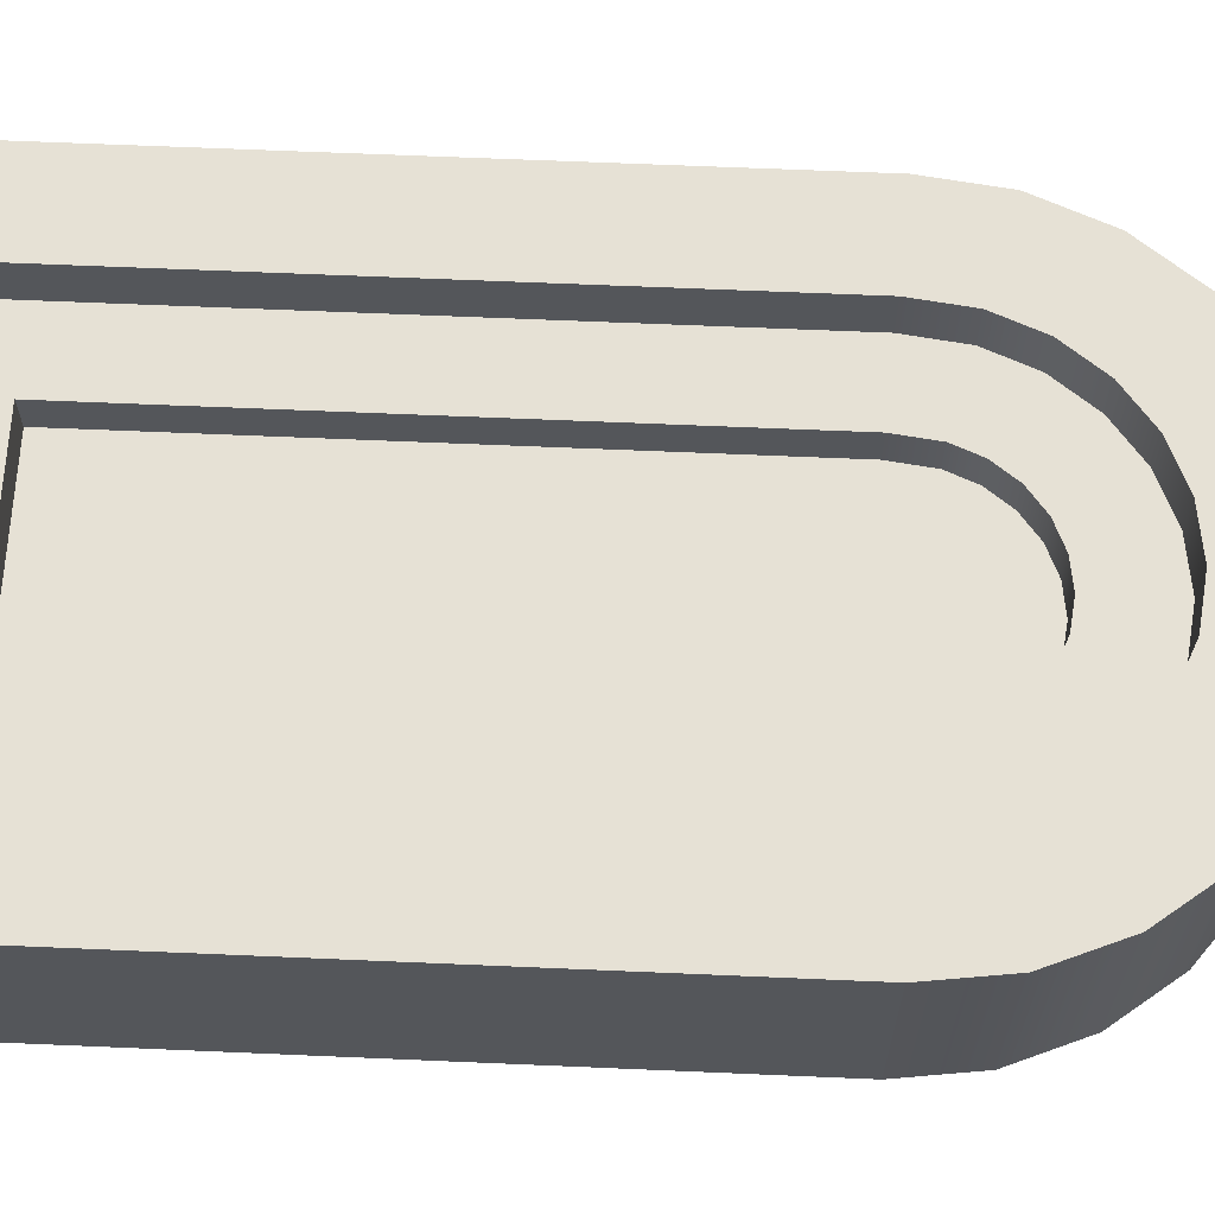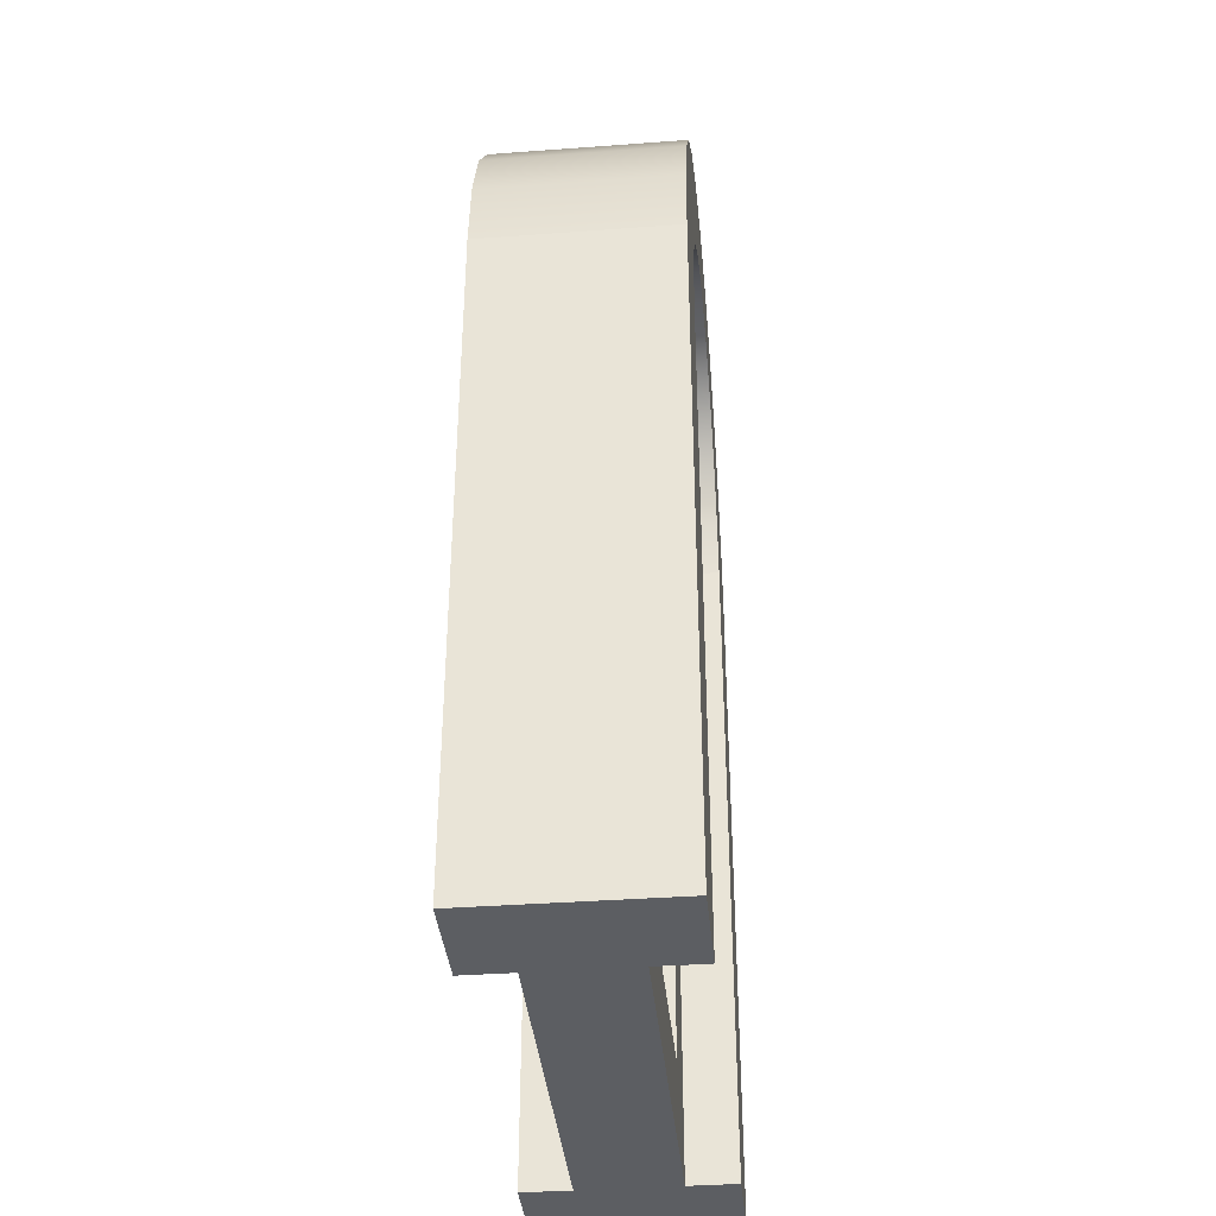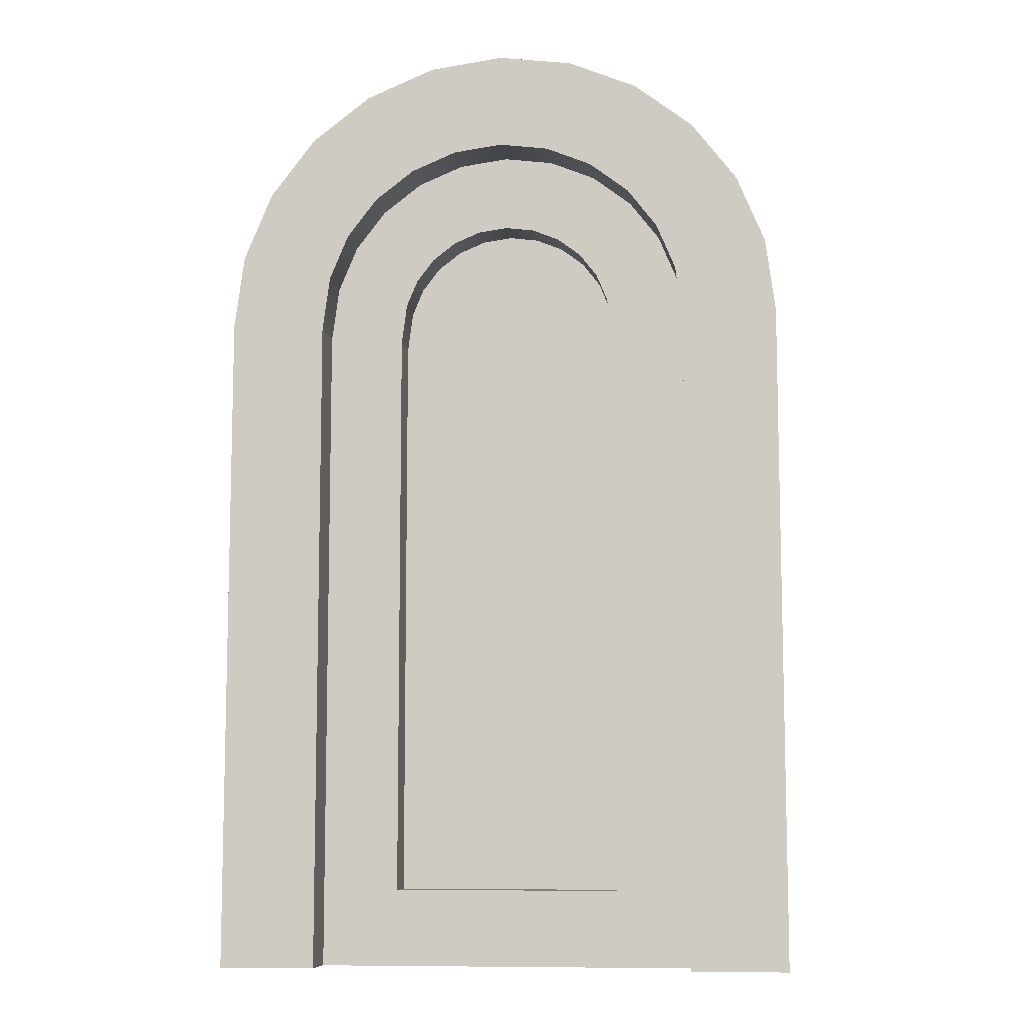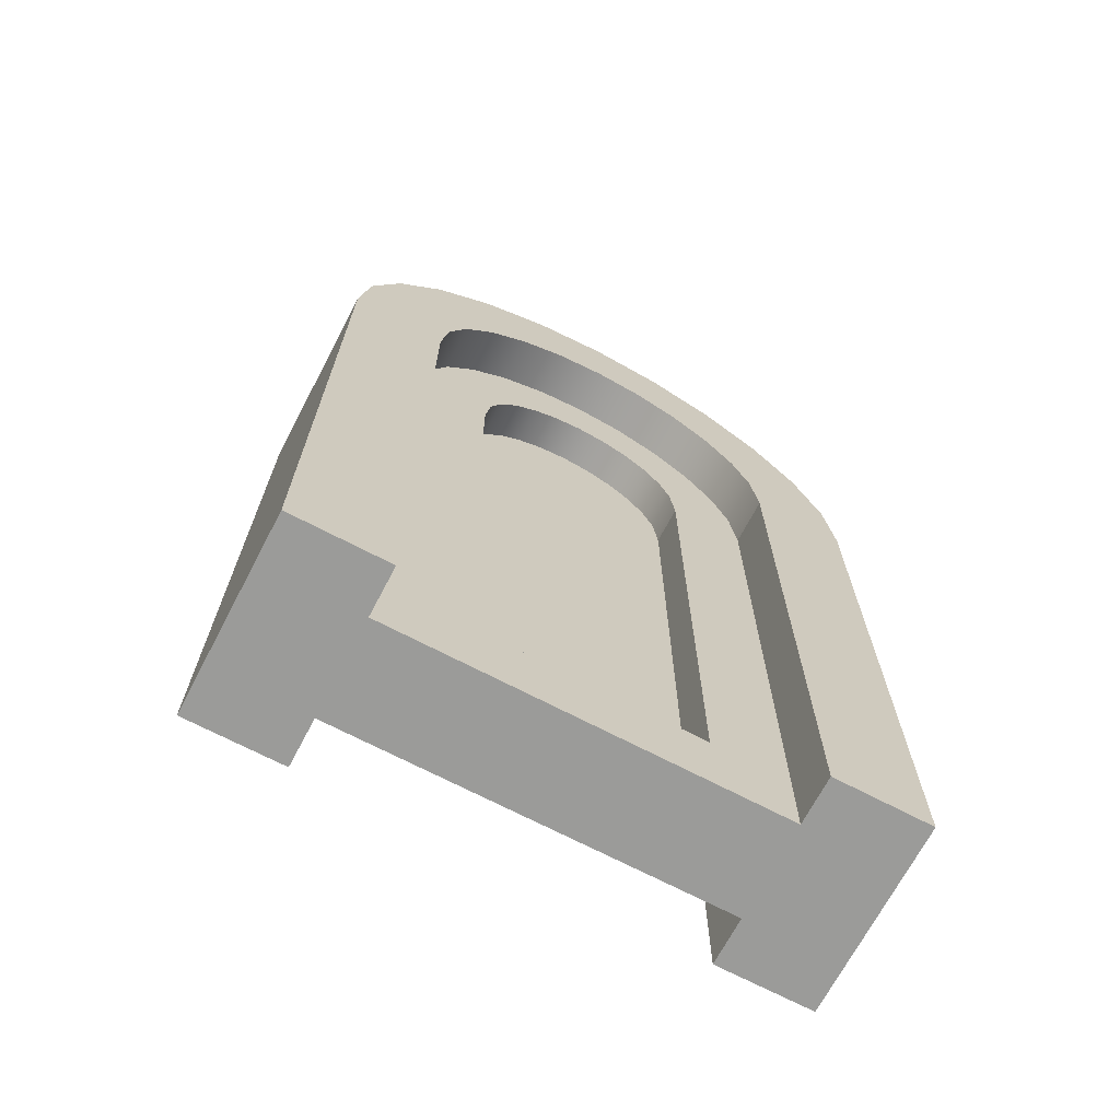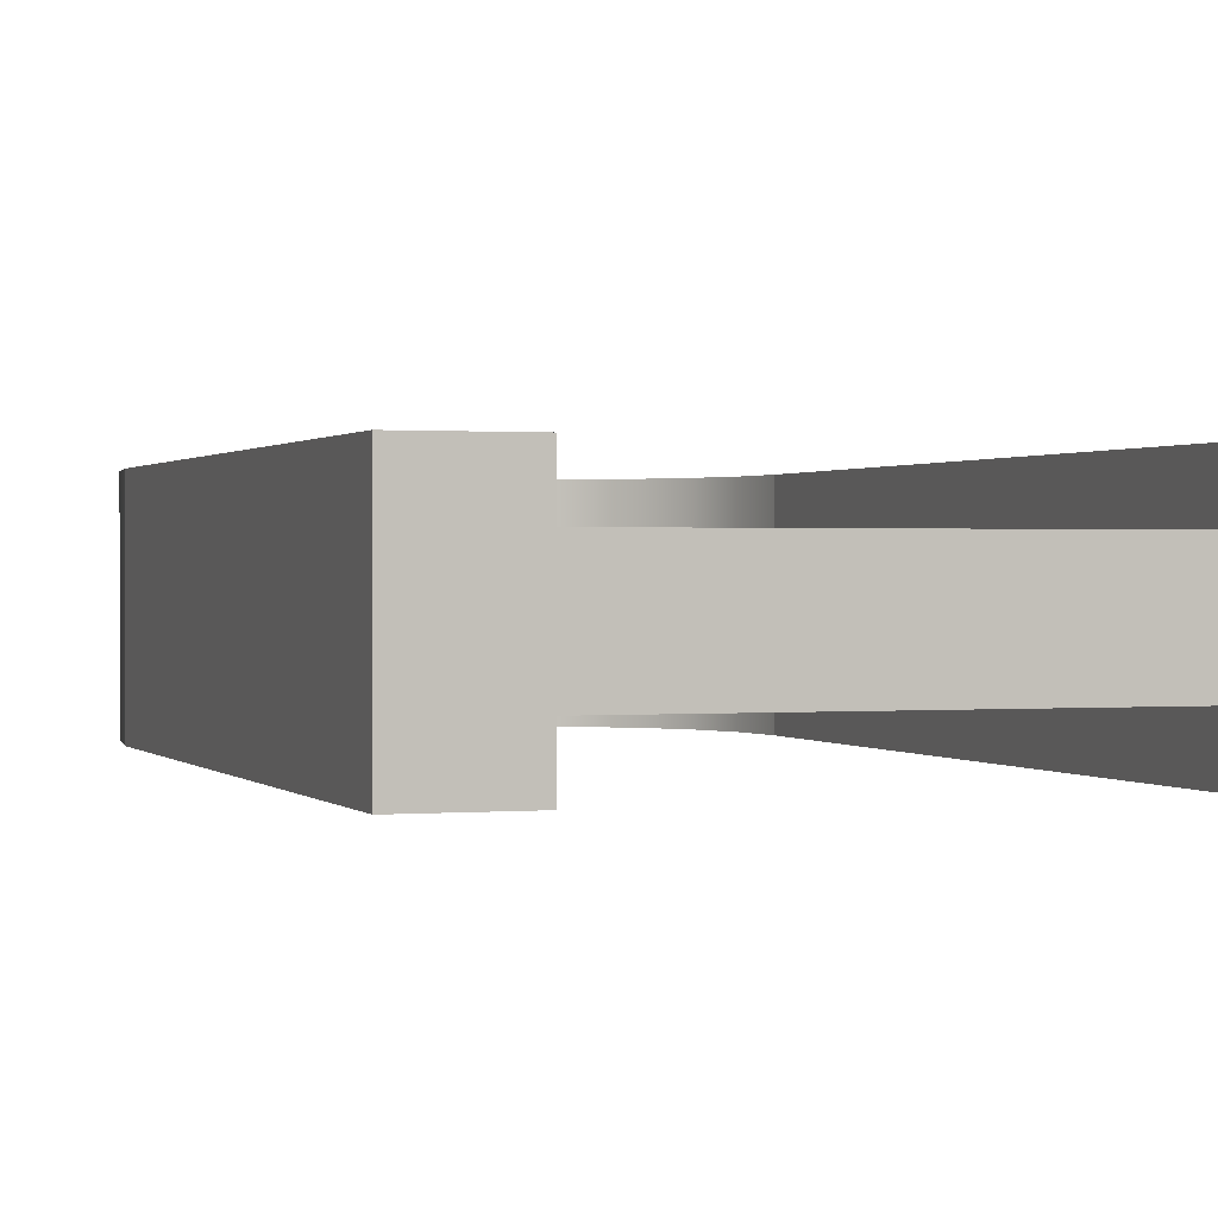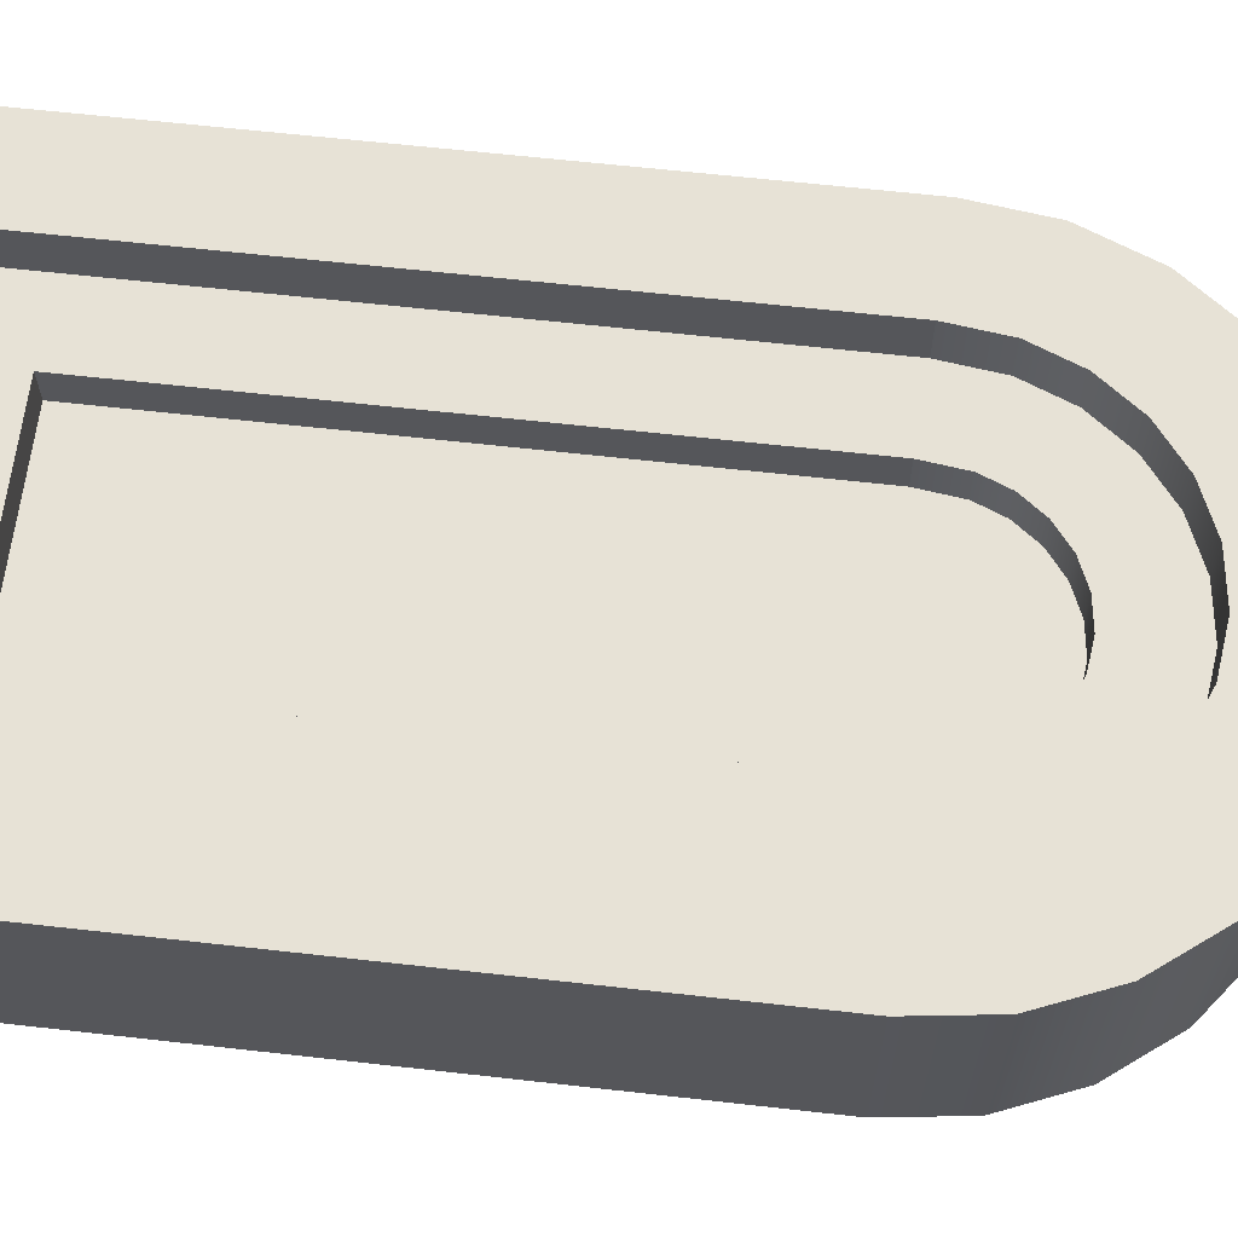
<metadata>
{"format":"obj","ext":"obj","renderer":"f3d","projection":"perspective","resolution":1024,"background":"white","views":[{"elev":64.4,"azim":92.5,"up":"+Z"},{"elev":-37.6,"azim":95.4,"up":"+Y"},{"elev":-8.9,"azim":7.2,"up":"+Y"},{"elev":-69.6,"azim":152.3,"up":"+Y"},{"elev":0.7,"azim":-18.8,"up":"+Z"},{"elev":63.7,"azim":96.5,"up":"+Z"}]}
</metadata>
<code>
o doorClosed
v 1.2 7.678 -0.8
v 1.697 7.297 0.8
v 1.697 7.297 -0.8
v 1.2 7.678 0.8
v -0.6212 7.918 -0.8
v 0 8 0.8
v 0 8 -0.8
v -0.6212 7.918 0.8
v 2.078 6.8 -0.8
v 2.078 6.8 0.8
v -2.4 -0 0.8
v -2.4 5.6 -0.8
v -2.4 0 -0.8
v -2.4 5.6 0.8
v 2.4 -0 0.8
v 1.595 0 -0.8
v 2.4 0 -0.8
v 1.595 0 -0.4
v 1.595 -0 0.8
v 1.595 -0 0.4
v -1.697 7.297 -0.8
v -1.2 7.678 0.8
v -1.2 7.678 -0.8
v -1.697 7.297 0.8
v 2.4 5.6 0.8
v 2.4 5.6 -0.8
v -1.595 0 -0.8
v -1.595 5.547 -0.8
v -1.534 6.011 -0.8
v -2.318 6.221 -0.8
v -1.376 6.394 -0.8
v -2.078 6.8 -0.8
v -1.123 6.723 -0.8
v -0.7942 6.976 -0.8
v -0.4111 7.134 -0.8
v 0 7.188 -0.8
v 0.4111 7.134 -0.8
v 0.7942 6.976 -0.8
v 1.123 6.723 -0.8
v 1.376 6.394 -0.8
v 2.318 6.221 -0.8
v 1.534 6.011 -0.8
v 1.595 5.547 -0.8
v 0.6212 7.918 -0.8
v -1.376 6.394 -0.4
v -1.123 6.723 -0.4
v 2.318 6.221 0.8
v 1.123 6.723 -0.4
v 1.376 6.394 -0.4
v 1.595 5.547 0.8
v 1.534 6.011 0.8
v 1.376 6.394 0.8
v 1.123 6.723 0.8
v 0.7942 6.976 0.8
v 0.4111 7.134 0.8
v 0 7.188 0.8
v -0.4111 7.134 0.8
v -0.7942 6.976 0.8
v -2.078 6.8 0.8
v -1.123 6.723 0.8
v -1.376 6.394 0.8
v -2.318 6.221 0.8
v -1.534 6.011 0.8
v -1.595 5.547 0.8
v -1.595 -0 0.8
v 0.6212 7.918 0.8
v -1.595 0 -0.4
v -1.595 -0 0.4
v -0.7942 6.976 -0.4
v -1.376 6.394 0.4
v -1.534 6.011 0.4
v 1.595 5.547 -0.4
v 1.534 6.011 -0.4
v -1.534 6.011 -0.4
v -0.7942 6.976 0.4
v -0.4111 7.134 0.4
v -0.4111 7.134 -0.4
v 1.534 6.011 0.4
v 1.376 6.394 0.4
v 0.4111 7.134 -0.4
v 0 7.188 -0.4
v 0.7942 6.976 -0.4
v -1.595 5.547 0.4
v 0 7.188 0.4
v 0.7942 6.976 0.4
v 1.123 6.723 0.4
v -1.123 6.723 0.4
v 1.595 5.547 0.4
v 0.4111 7.134 0.4
v -1.595 5.547 -0.4
v -0.6649 6.265 0.08
v -0.8143 6.07 0.4
v -0.8143 6.07 0.08
v -0.6649 6.265 0.4
v 0.9528 5.505 0.08
v 0.9082 5.843 0.4
v 0.9082 5.843 0.08
v 0.9528 5.505 0.4
v 0.8143 6.07 -0.4
v 0.6649 6.265 -0.08
v 0.6649 6.265 -0.4
v 0.8143 6.07 -0.08
v 0.4701 6.414 -0.4
v 0.4701 6.414 -0.08
v 0.9528 0.6426 0.4
v 0.8143 6.07 0.4
v 0.6649 6.265 0.4
v 0.4701 6.414 0.4
v 0.2434 6.508 0.4
v 0 6.54 0.4
v -0.9528 0.6426 0.4
v -0.9528 5.505 0.4
v -0.9082 5.843 0.4
v -0.4701 6.414 0.4
v -0.2434 6.508 0.4
v 0.8143 6.07 0.08
v 0.6649 6.265 0.08
v -0.9082 5.843 -0.08
v -0.9528 5.505 -0.4
v -0.9082 5.843 -0.4
v -0.9528 5.505 -0.08
v -0.9528 0.6426 -0.4
v -0.8143 6.07 -0.4
v -0.6649 6.265 -0.4
v -0.4701 6.414 -0.4
v -0.2434 6.508 -0.4
v 0 6.54 -0.4
v 0.9528 0.6426 -0.4
v 0.9528 5.505 -0.4
v 0.9082 5.843 -0.4
v 0.2434 6.508 -0.4
v -0.2434 6.508 -0.08
v -0.4701 6.414 -0.08
v 0.9082 5.843 -0.08
v 0.2434 6.508 -0.08
v -0.9082 5.843 0.08
v 0 6.54 0.08
v 0.2434 6.508 0.08
v 0.9528 5.505 -0.08
v 0.9528 0.6426 -0.08
v -0.9528 0.6426 -0.08
v -0.4701 6.414 0.08
v -0.6649 6.265 -0.08
v 0.4701 6.414 0.08
v 0 6.54 -0.08
v -0.9528 0.6426 0.08
v 0.9528 0.6426 0.08
v -0.9528 5.505 0.08
v -0.8143 6.07 -0.08
v -0.2434 6.508 0.08
f 1 2 3
f 2 1 4
f 5 6 7
f 6 5 8
f 2 9 3
f 9 2 10
f 11 12 13
f 12 11 14
f 15 16 17
f 16 15 18
f 18 15 19
f 18 19 20
f 21 22 23
f 22 21 24
f 25 17 26
f 17 25 15
f 12 27 13
f 27 12 28
f 28 12 29
f 29 12 30
f 29 30 31
f 31 30 32
f 31 32 33
f 33 32 34
f 34 32 21
f 34 21 35
f 35 21 36
f 3 36 21
f 3 37 36
f 3 38 37
f 9 38 3
f 9 39 38
f 9 40 39
f 41 40 9
f 41 42 40
f 26 42 41
f 26 43 42
f 26 16 43
f 16 26 17
f 3 21 23
f 3 23 1
f 1 23 5
f 1 5 44
f 44 5 7
f 33 45 31
f 45 33 46
f 47 26 41
f 26 47 25
f 10 41 9
f 41 10 47
f 40 48 39
f 48 40 49
f 25 19 15
f 19 25 50
f 50 25 51
f 51 25 47
f 51 47 52
f 52 47 10
f 52 10 53
f 53 10 54
f 54 10 2
f 54 2 55
f 55 2 56
f 24 56 2
f 24 57 56
f 24 58 57
f 59 58 24
f 59 60 58
f 59 61 60
f 62 61 59
f 62 63 61
f 14 63 62
f 14 64 63
f 14 65 64
f 65 14 11
f 24 2 4
f 24 4 22
f 22 4 66
f 22 66 8
f 8 66 6
f 67 13 27
f 13 67 68
f 13 68 65
f 13 65 11
f 69 33 34
f 33 69 46
f 59 21 32
f 21 59 24
f 7 66 44
f 66 7 6
f 23 8 5
f 8 23 22
f 62 32 30
f 32 62 59
f 70 63 71
f 63 70 61
f 14 30 12
f 30 14 62
f 44 4 1
f 4 44 66
f 72 42 43
f 42 72 73
f 31 74 29
f 74 31 45
f 57 75 76
f 75 57 58
f 77 34 35
f 34 77 69
f 78 52 79
f 52 78 51
f 80 36 37
f 36 80 81
f 81 35 36
f 35 81 77
f 48 38 39
f 38 48 82
f 63 83 71
f 83 63 64
f 56 76 84
f 76 56 57
f 53 85 86
f 85 53 54
f 42 49 40
f 49 42 73
f 82 37 38
f 37 82 80
f 87 61 70
f 61 87 60
f 19 88 20
f 88 19 50
f 18 43 16
f 43 18 72
f 58 87 75
f 87 58 60
f 64 68 83
f 68 64 65
f 55 84 89
f 84 55 56
f 79 53 86
f 53 79 52
f 50 78 88
f 78 50 51
f 74 28 29
f 28 74 90
f 54 89 85
f 89 54 55
f 90 27 28
f 27 90 67
f 91 92 93
f 92 91 94
f 20 67 18
f 67 20 68
f 95 96 97
f 96 95 98
f 99 100 101
f 100 99 102
f 100 103 101
f 103 100 104
f 20 105 68
f 105 20 88
f 105 88 98
f 98 88 96
f 96 88 78
f 96 78 106
f 106 78 79
f 106 79 107
f 107 79 108
f 108 79 86
f 108 86 109
f 109 86 110
f 111 68 105
f 68 111 83
f 83 111 112
f 83 112 113
f 83 113 71
f 71 113 92
f 71 92 70
f 70 92 94
f 70 94 114
f 70 114 87
f 87 110 86
f 87 114 115
f 87 115 110
f 87 86 85
f 87 85 75
f 75 85 89
f 75 89 76
f 76 89 84
f 116 107 117
f 107 116 106
f 118 119 120
f 119 118 121
f 67 122 18
f 122 67 90
f 122 90 119
f 119 90 120
f 120 90 74
f 120 74 123
f 123 74 45
f 123 45 124
f 124 45 125
f 125 45 46
f 125 46 126
f 126 46 127
f 128 18 122
f 18 128 72
f 72 128 129
f 72 129 130
f 72 130 73
f 73 130 99
f 73 99 49
f 49 99 101
f 49 101 103
f 49 103 48
f 48 127 46
f 48 103 131
f 48 131 127
f 48 46 69
f 48 69 82
f 82 69 77
f 82 77 80
f 80 77 81
f 132 125 126
f 125 132 133
f 134 99 130
f 99 134 102
f 104 131 103
f 131 104 135
f 92 136 93
f 136 92 113
f 109 137 138
f 137 109 110
f 129 134 130
f 134 129 139
f 122 140 128
f 140 122 141
f 140 129 128
f 129 140 139
f 121 122 119
f 122 121 141
f 96 116 97
f 116 96 106
f 114 91 142
f 91 114 94
f 133 124 125
f 124 133 143
f 108 138 144
f 138 108 109
f 107 144 117
f 144 107 108
f 135 127 131
f 127 135 145
f 146 105 147
f 105 146 111
f 136 112 148
f 112 136 113
f 124 149 123
f 149 124 143
f 105 95 147
f 95 105 98
f 110 150 137
f 150 110 115
f 115 142 150
f 142 115 114
f 112 146 148
f 146 112 111
f 149 120 123
f 120 149 118
f 145 126 127
f 126 145 132
f 95 146 147
f 146 95 148
f 148 95 97
f 148 97 136
f 136 97 116
f 136 116 93
f 93 116 117
f 93 117 91
f 91 117 144
f 91 144 142
f 142 144 138
f 142 138 150
f 150 138 137
f 121 140 141
f 140 121 139
f 139 121 118
f 139 118 134
f 134 118 149
f 134 149 102
f 102 149 143
f 102 143 100
f 100 143 133
f 100 133 104
f 104 133 132
f 104 132 135
f 135 132 145

</code>
